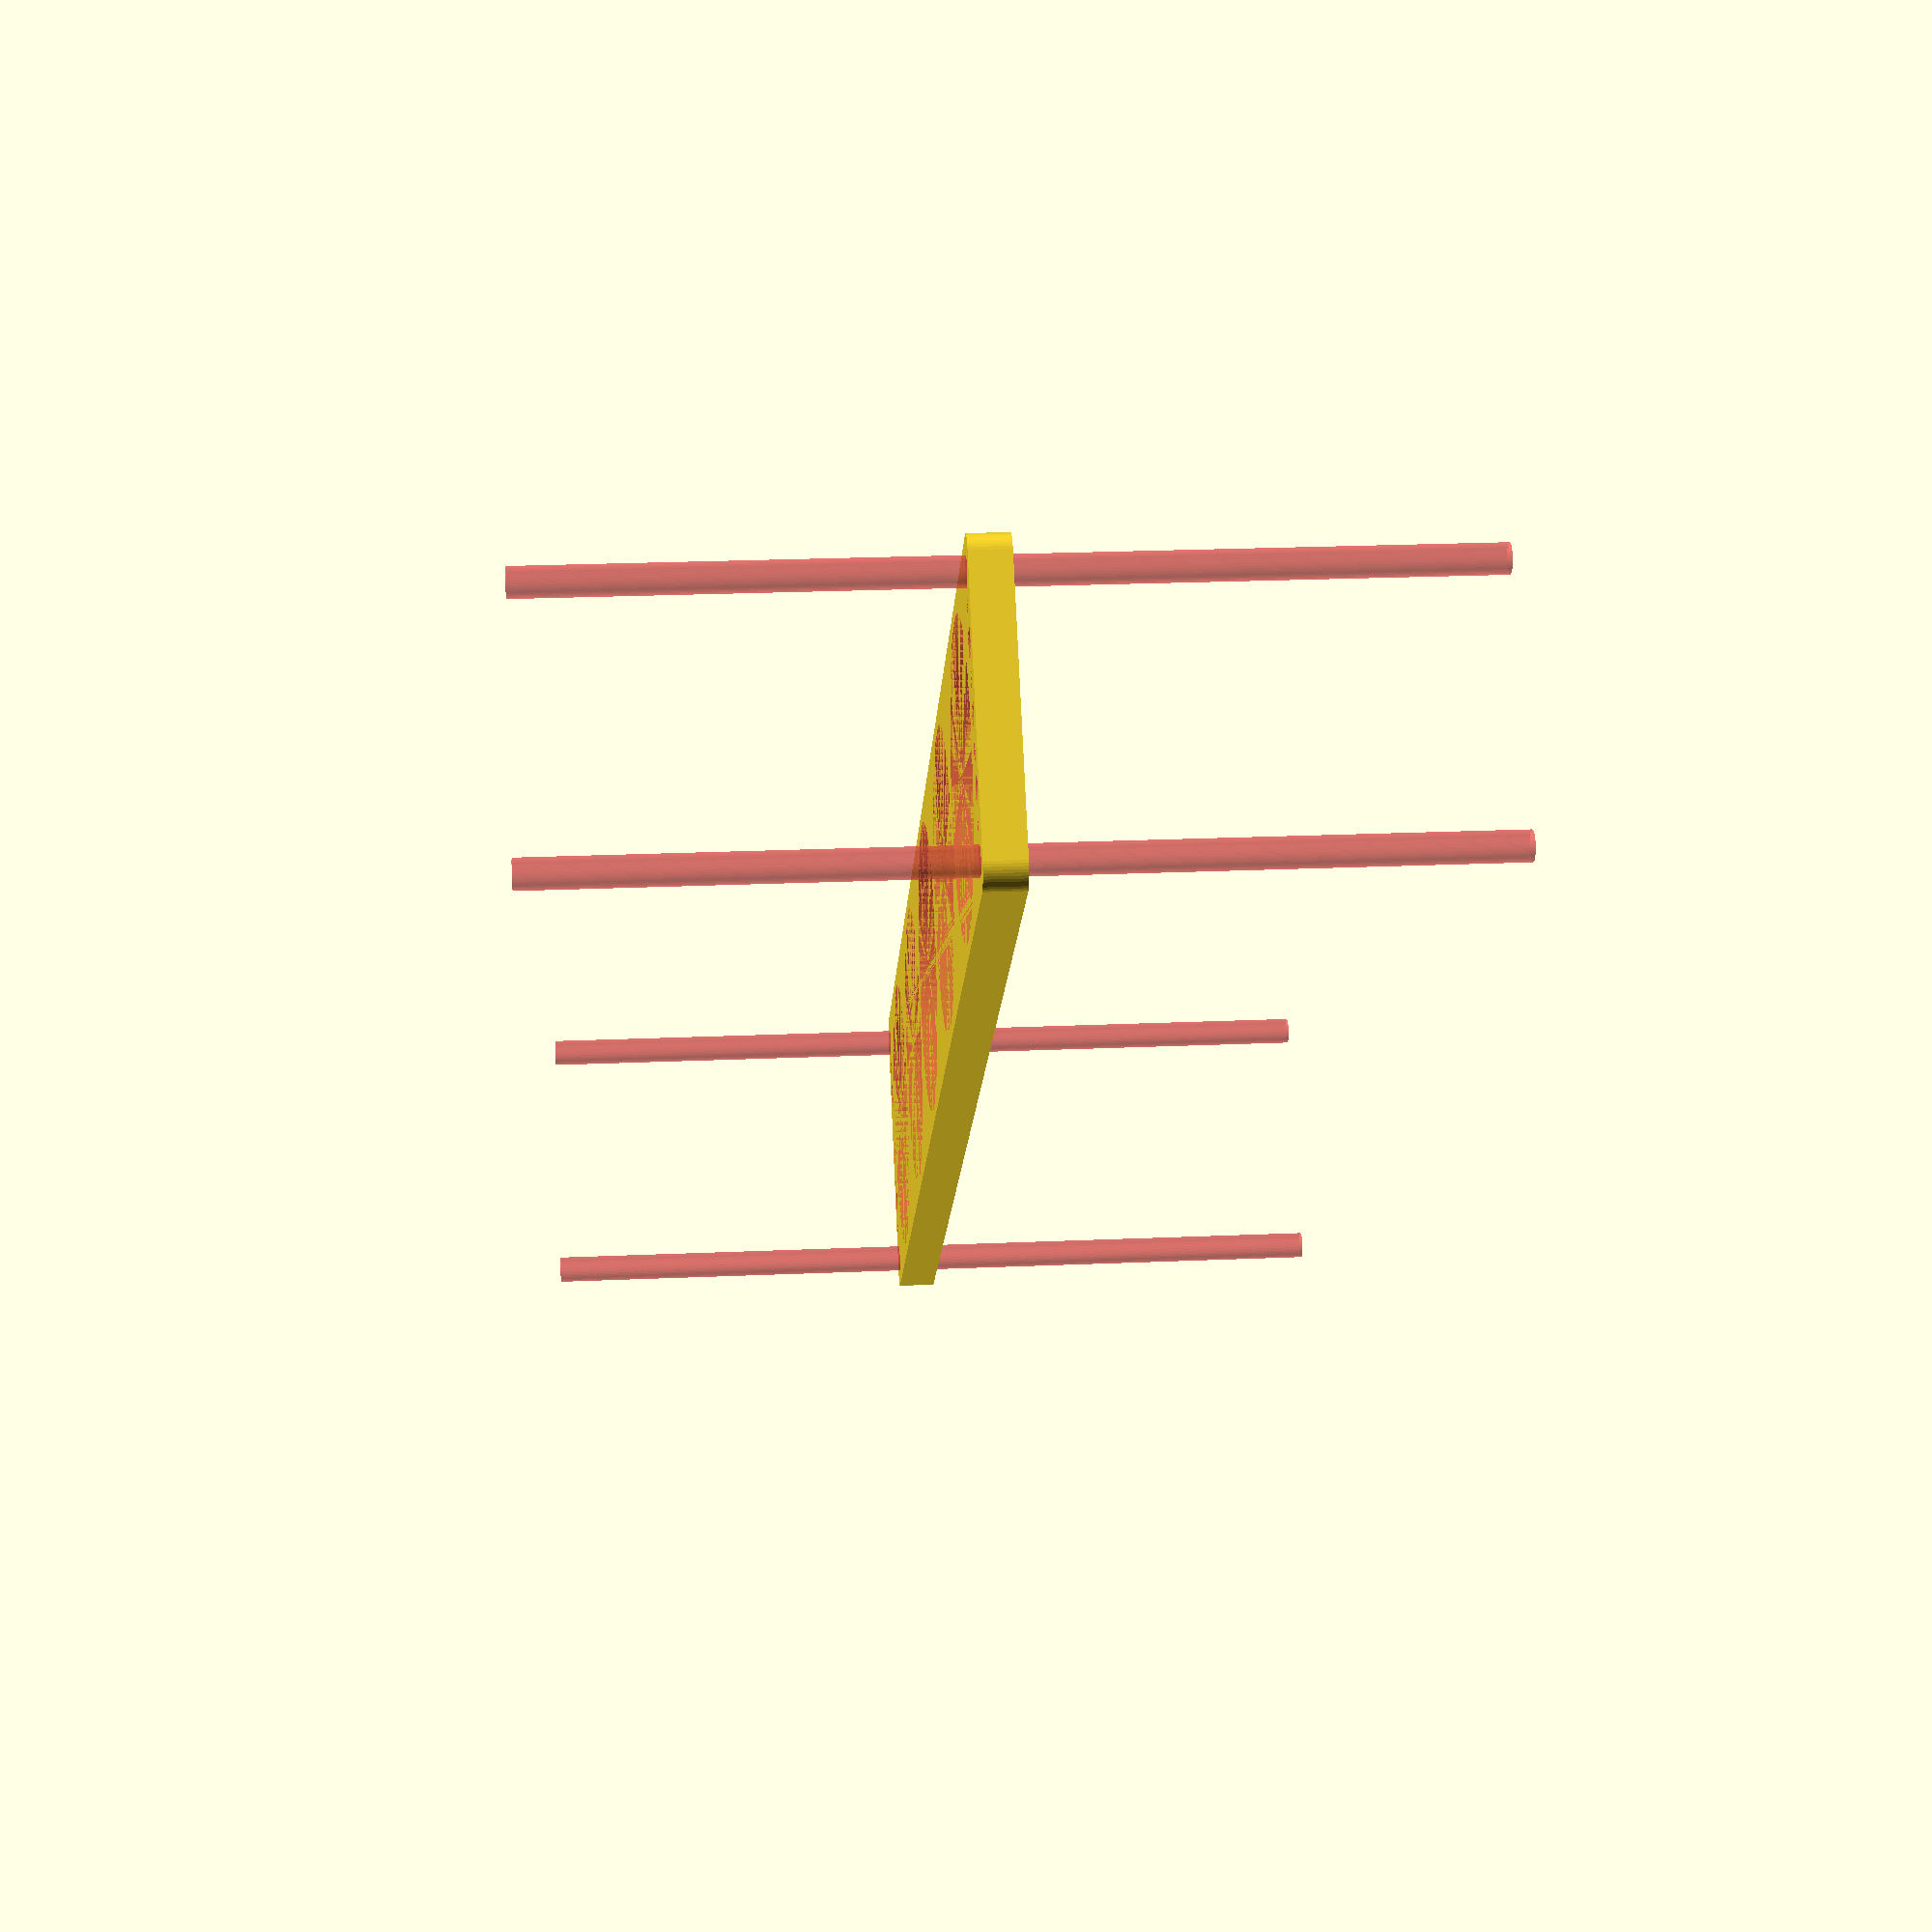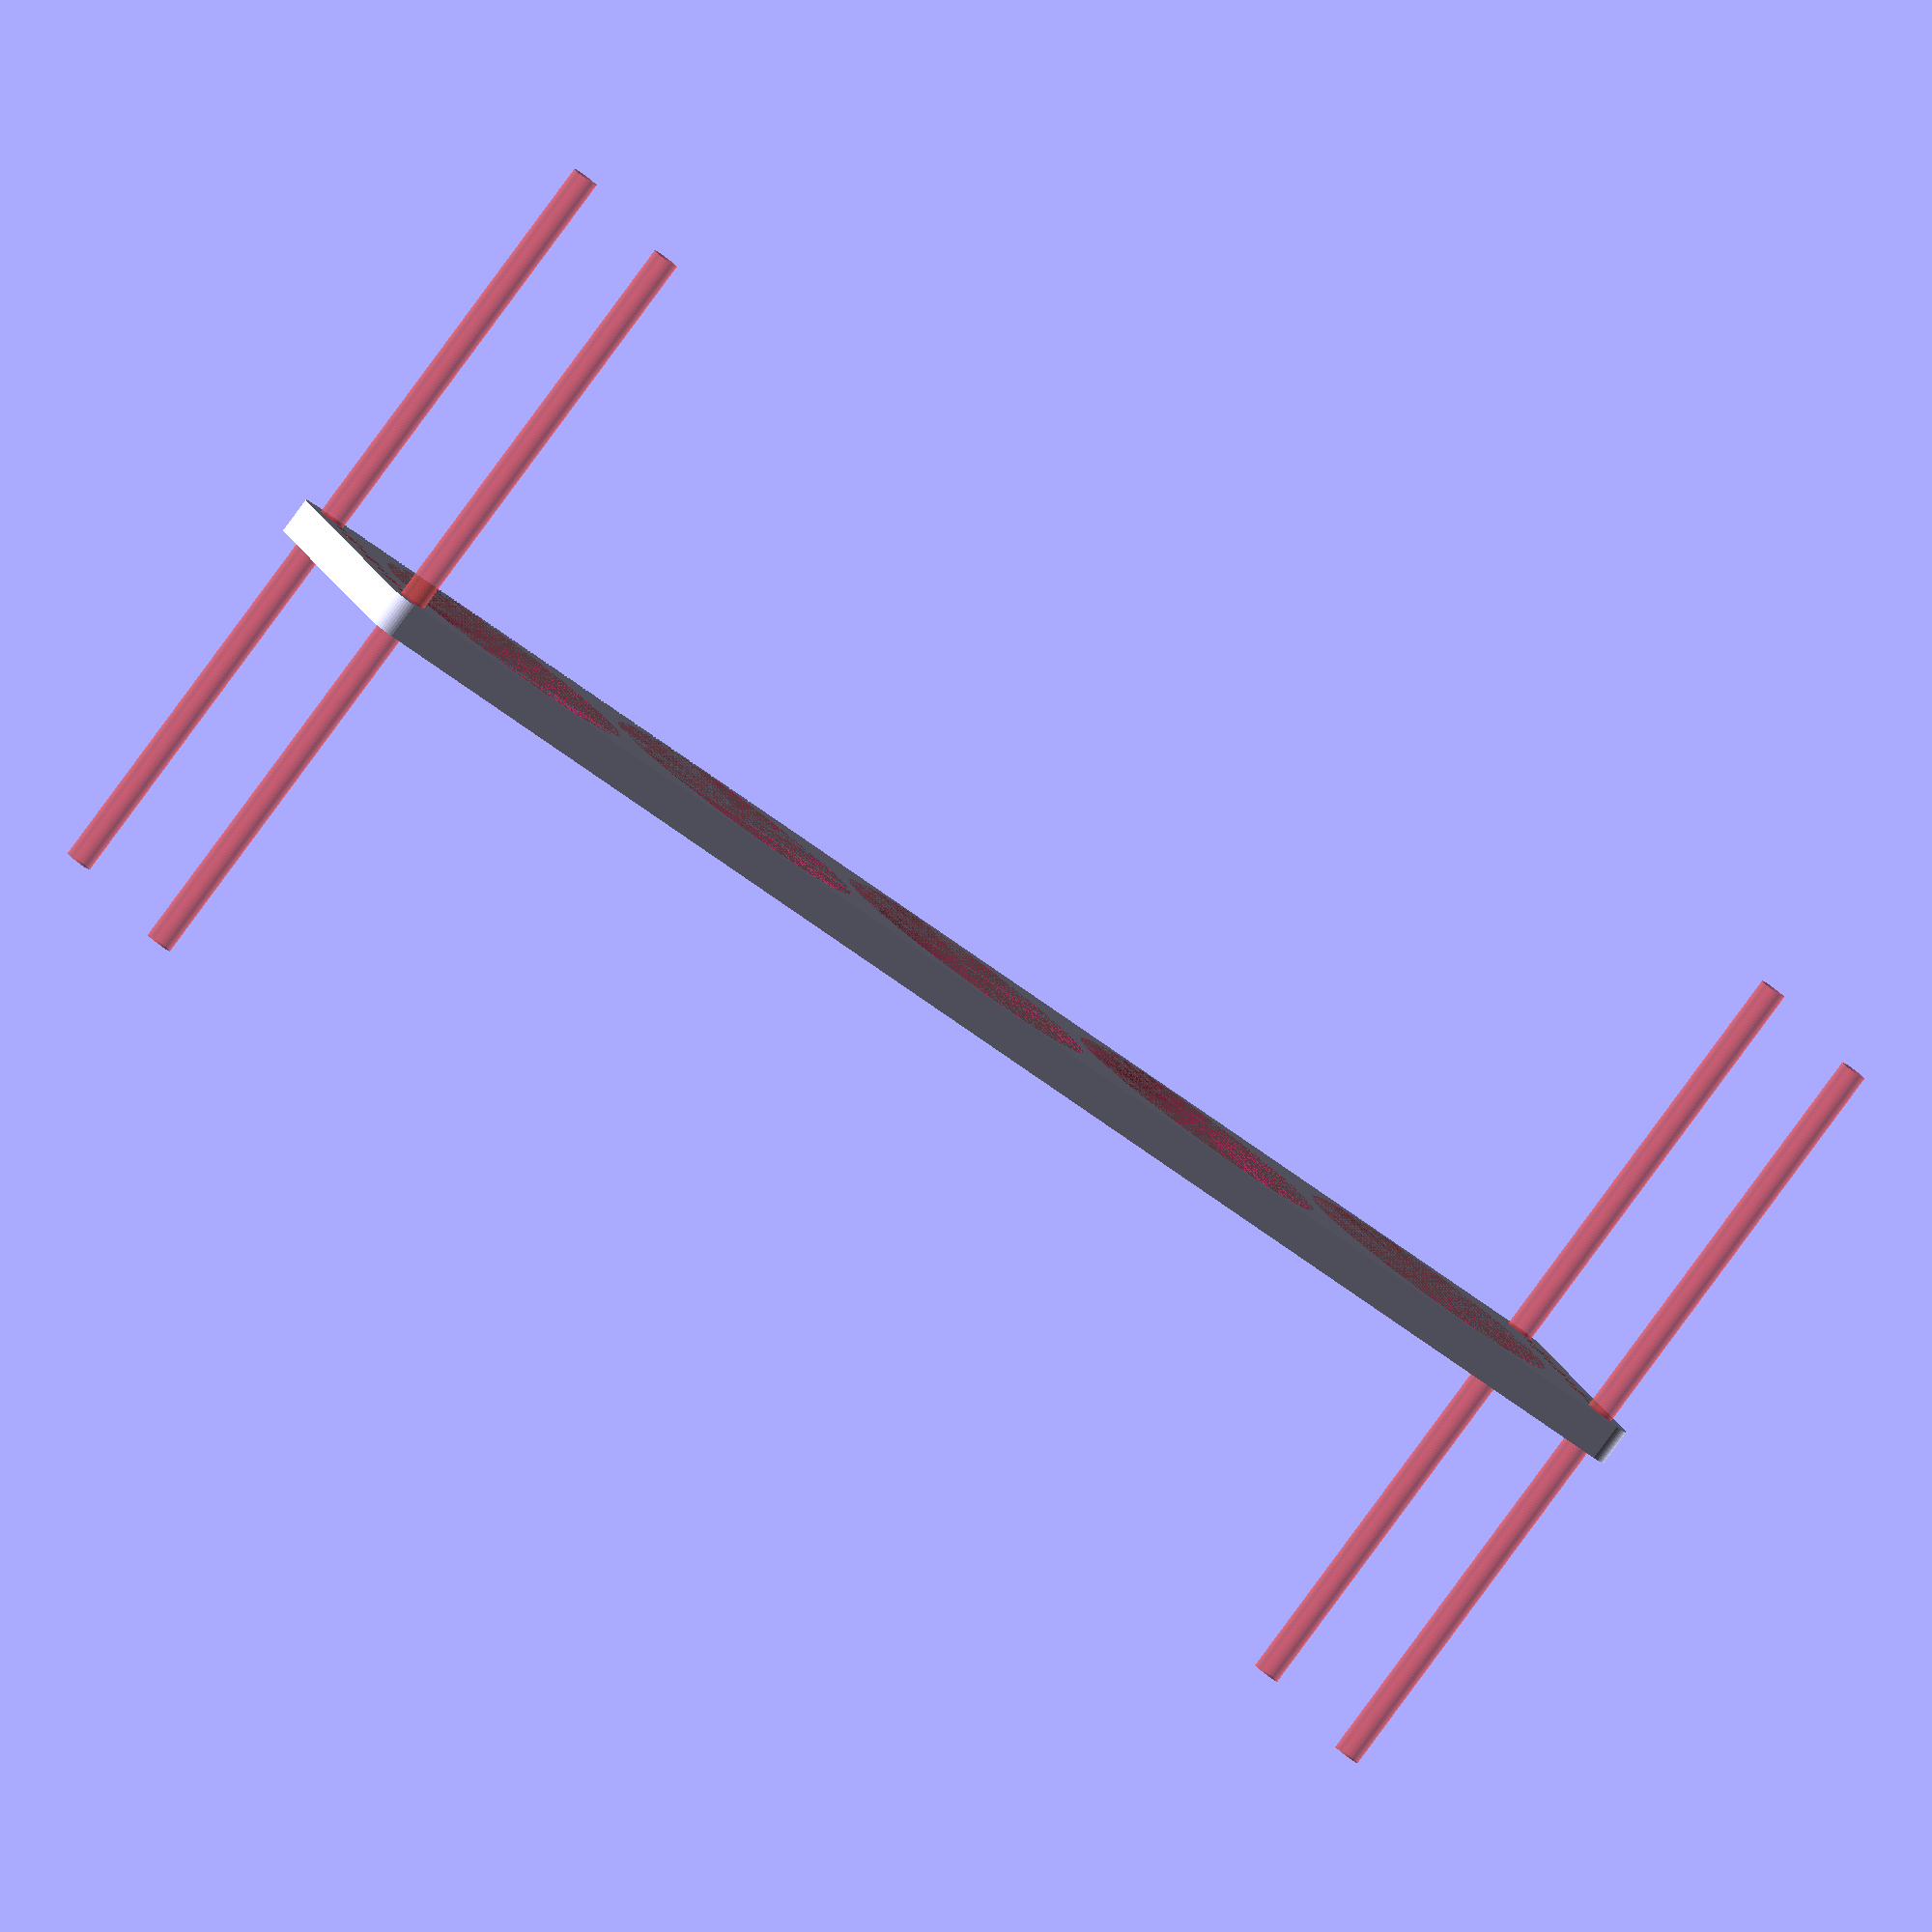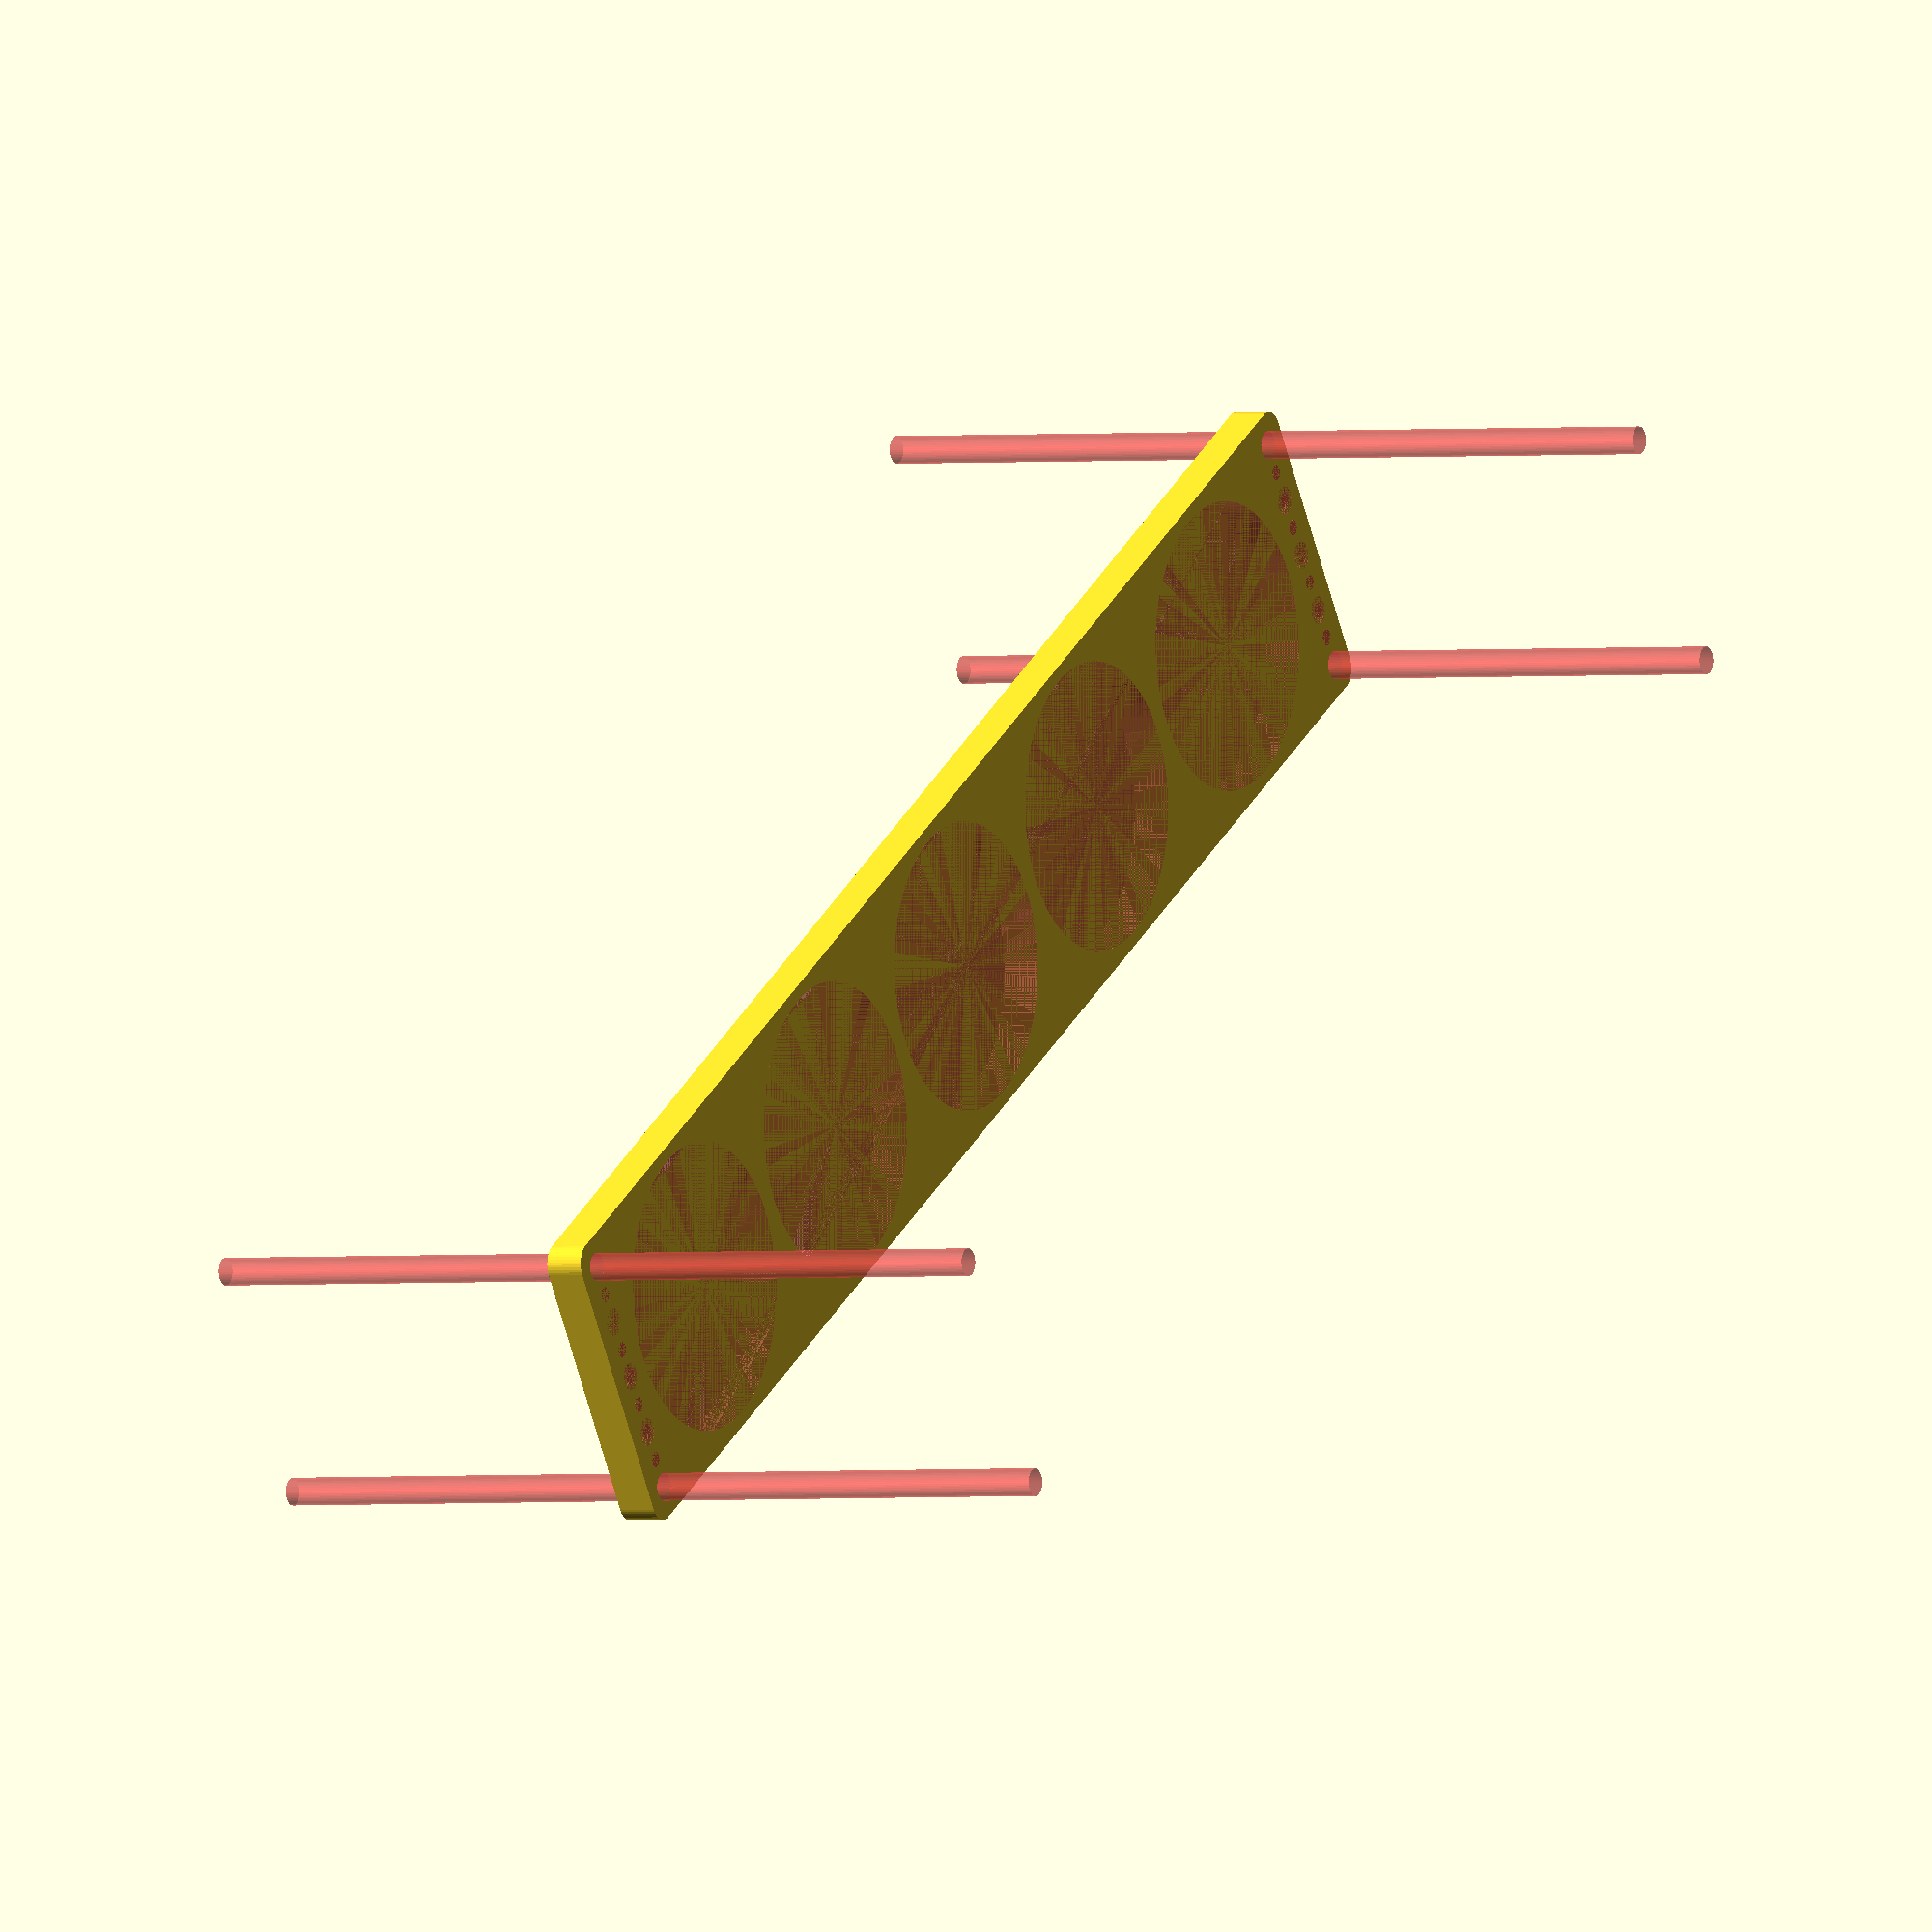
<openscad>
$fn = 50;


difference() {
	union() {
		hull() {
			translate(v = [-189.5000000000, 32.0000000000, 0]) {
				cylinder(h = 9, r = 5);
			}
			translate(v = [189.5000000000, 32.0000000000, 0]) {
				cylinder(h = 9, r = 5);
			}
			translate(v = [-189.5000000000, -32.0000000000, 0]) {
				cylinder(h = 9, r = 5);
			}
			translate(v = [189.5000000000, -32.0000000000, 0]) {
				cylinder(h = 9, r = 5);
			}
		}
	}
	union() {
		#translate(v = [-187.5000000000, -30.0000000000, 0]) {
			cylinder(h = 9, r = 3.2500000000);
		}
		#translate(v = [-187.5000000000, -15.0000000000, 0]) {
			cylinder(h = 9, r = 3.2500000000);
		}
		#translate(v = [-187.5000000000, 0.0000000000, 0]) {
			cylinder(h = 9, r = 3.2500000000);
		}
		#translate(v = [-187.5000000000, 15.0000000000, 0]) {
			cylinder(h = 9, r = 3.2500000000);
		}
		#translate(v = [-187.5000000000, 30.0000000000, 0]) {
			cylinder(h = 9, r = 3.2500000000);
		}
		#translate(v = [187.5000000000, -30.0000000000, 0]) {
			cylinder(h = 9, r = 3.2500000000);
		}
		#translate(v = [187.5000000000, -15.0000000000, 0]) {
			cylinder(h = 9, r = 3.2500000000);
		}
		#translate(v = [187.5000000000, 0.0000000000, 0]) {
			cylinder(h = 9, r = 3.2500000000);
		}
		#translate(v = [187.5000000000, 15.0000000000, 0]) {
			cylinder(h = 9, r = 3.2500000000);
		}
		#translate(v = [187.5000000000, 30.0000000000, 0]) {
			cylinder(h = 9, r = 3.2500000000);
		}
		#translate(v = [-187.5000000000, -30.0000000000, -100.0000000000]) {
			cylinder(h = 200, r = 3.2500000000);
		}
		#translate(v = [-187.5000000000, 30.0000000000, -100.0000000000]) {
			cylinder(h = 200, r = 3.2500000000);
		}
		#translate(v = [187.5000000000, -30.0000000000, -100.0000000000]) {
			cylinder(h = 200, r = 3.2500000000);
		}
		#translate(v = [187.5000000000, 30.0000000000, -100.0000000000]) {
			cylinder(h = 200, r = 3.2500000000);
		}
		#translate(v = [-187.5000000000, -30.0000000000, 0]) {
			cylinder(h = 9, r = 1.8000000000);
		}
		#translate(v = [-187.5000000000, -22.5000000000, 0]) {
			cylinder(h = 9, r = 1.8000000000);
		}
		#translate(v = [-187.5000000000, -15.0000000000, 0]) {
			cylinder(h = 9, r = 1.8000000000);
		}
		#translate(v = [-187.5000000000, -7.5000000000, 0]) {
			cylinder(h = 9, r = 1.8000000000);
		}
		#translate(v = [-187.5000000000, 0.0000000000, 0]) {
			cylinder(h = 9, r = 1.8000000000);
		}
		#translate(v = [-187.5000000000, 7.5000000000, 0]) {
			cylinder(h = 9, r = 1.8000000000);
		}
		#translate(v = [-187.5000000000, 15.0000000000, 0]) {
			cylinder(h = 9, r = 1.8000000000);
		}
		#translate(v = [-187.5000000000, 22.5000000000, 0]) {
			cylinder(h = 9, r = 1.8000000000);
		}
		#translate(v = [-187.5000000000, 30.0000000000, 0]) {
			cylinder(h = 9, r = 1.8000000000);
		}
		#translate(v = [187.5000000000, -30.0000000000, 0]) {
			cylinder(h = 9, r = 1.8000000000);
		}
		#translate(v = [187.5000000000, -22.5000000000, 0]) {
			cylinder(h = 9, r = 1.8000000000);
		}
		#translate(v = [187.5000000000, -15.0000000000, 0]) {
			cylinder(h = 9, r = 1.8000000000);
		}
		#translate(v = [187.5000000000, -7.5000000000, 0]) {
			cylinder(h = 9, r = 1.8000000000);
		}
		#translate(v = [187.5000000000, 0.0000000000, 0]) {
			cylinder(h = 9, r = 1.8000000000);
		}
		#translate(v = [187.5000000000, 7.5000000000, 0]) {
			cylinder(h = 9, r = 1.8000000000);
		}
		#translate(v = [187.5000000000, 15.0000000000, 0]) {
			cylinder(h = 9, r = 1.8000000000);
		}
		#translate(v = [187.5000000000, 22.5000000000, 0]) {
			cylinder(h = 9, r = 1.8000000000);
		}
		#translate(v = [187.5000000000, 30.0000000000, 0]) {
			cylinder(h = 9, r = 1.8000000000);
		}
		#translate(v = [-187.5000000000, -30.0000000000, 0]) {
			cylinder(h = 9, r = 1.8000000000);
		}
		#translate(v = [-187.5000000000, -22.5000000000, 0]) {
			cylinder(h = 9, r = 1.8000000000);
		}
		#translate(v = [-187.5000000000, -15.0000000000, 0]) {
			cylinder(h = 9, r = 1.8000000000);
		}
		#translate(v = [-187.5000000000, -7.5000000000, 0]) {
			cylinder(h = 9, r = 1.8000000000);
		}
		#translate(v = [-187.5000000000, 0.0000000000, 0]) {
			cylinder(h = 9, r = 1.8000000000);
		}
		#translate(v = [-187.5000000000, 7.5000000000, 0]) {
			cylinder(h = 9, r = 1.8000000000);
		}
		#translate(v = [-187.5000000000, 15.0000000000, 0]) {
			cylinder(h = 9, r = 1.8000000000);
		}
		#translate(v = [-187.5000000000, 22.5000000000, 0]) {
			cylinder(h = 9, r = 1.8000000000);
		}
		#translate(v = [-187.5000000000, 30.0000000000, 0]) {
			cylinder(h = 9, r = 1.8000000000);
		}
		#translate(v = [187.5000000000, -30.0000000000, 0]) {
			cylinder(h = 9, r = 1.8000000000);
		}
		#translate(v = [187.5000000000, -22.5000000000, 0]) {
			cylinder(h = 9, r = 1.8000000000);
		}
		#translate(v = [187.5000000000, -15.0000000000, 0]) {
			cylinder(h = 9, r = 1.8000000000);
		}
		#translate(v = [187.5000000000, -7.5000000000, 0]) {
			cylinder(h = 9, r = 1.8000000000);
		}
		#translate(v = [187.5000000000, 0.0000000000, 0]) {
			cylinder(h = 9, r = 1.8000000000);
		}
		#translate(v = [187.5000000000, 7.5000000000, 0]) {
			cylinder(h = 9, r = 1.8000000000);
		}
		#translate(v = [187.5000000000, 15.0000000000, 0]) {
			cylinder(h = 9, r = 1.8000000000);
		}
		#translate(v = [187.5000000000, 22.5000000000, 0]) {
			cylinder(h = 9, r = 1.8000000000);
		}
		#translate(v = [187.5000000000, 30.0000000000, 0]) {
			cylinder(h = 9, r = 1.8000000000);
		}
		#translate(v = [-187.5000000000, -30.0000000000, 0]) {
			cylinder(h = 9, r = 1.8000000000);
		}
		#translate(v = [-187.5000000000, -22.5000000000, 0]) {
			cylinder(h = 9, r = 1.8000000000);
		}
		#translate(v = [-187.5000000000, -15.0000000000, 0]) {
			cylinder(h = 9, r = 1.8000000000);
		}
		#translate(v = [-187.5000000000, -7.5000000000, 0]) {
			cylinder(h = 9, r = 1.8000000000);
		}
		#translate(v = [-187.5000000000, 0.0000000000, 0]) {
			cylinder(h = 9, r = 1.8000000000);
		}
		#translate(v = [-187.5000000000, 7.5000000000, 0]) {
			cylinder(h = 9, r = 1.8000000000);
		}
		#translate(v = [-187.5000000000, 15.0000000000, 0]) {
			cylinder(h = 9, r = 1.8000000000);
		}
		#translate(v = [-187.5000000000, 22.5000000000, 0]) {
			cylinder(h = 9, r = 1.8000000000);
		}
		#translate(v = [-187.5000000000, 30.0000000000, 0]) {
			cylinder(h = 9, r = 1.8000000000);
		}
		#translate(v = [187.5000000000, -30.0000000000, 0]) {
			cylinder(h = 9, r = 1.8000000000);
		}
		#translate(v = [187.5000000000, -22.5000000000, 0]) {
			cylinder(h = 9, r = 1.8000000000);
		}
		#translate(v = [187.5000000000, -15.0000000000, 0]) {
			cylinder(h = 9, r = 1.8000000000);
		}
		#translate(v = [187.5000000000, -7.5000000000, 0]) {
			cylinder(h = 9, r = 1.8000000000);
		}
		#translate(v = [187.5000000000, 0.0000000000, 0]) {
			cylinder(h = 9, r = 1.8000000000);
		}
		#translate(v = [187.5000000000, 7.5000000000, 0]) {
			cylinder(h = 9, r = 1.8000000000);
		}
		#translate(v = [187.5000000000, 15.0000000000, 0]) {
			cylinder(h = 9, r = 1.8000000000);
		}
		#translate(v = [187.5000000000, 22.5000000000, 0]) {
			cylinder(h = 9, r = 1.8000000000);
		}
		#translate(v = [187.5000000000, 30.0000000000, 0]) {
			cylinder(h = 9, r = 1.8000000000);
		}
		#translate(v = [-146.0000000000, 0, 0]) {
			cylinder(h = 9, r = 34.0000000000);
		}
		#translate(v = [-73.0000000000, 0, 0]) {
			cylinder(h = 9, r = 34.0000000000);
		}
		#cylinder(h = 9, r = 34.0000000000);
		#translate(v = [73.0000000000, 0, 0]) {
			cylinder(h = 9, r = 34.0000000000);
		}
		#translate(v = [146.0000000000, 0, 0]) {
			cylinder(h = 9, r = 34.0000000000);
		}
	}
}
</openscad>
<views>
elev=155.8 azim=320.5 roll=94.1 proj=p view=solid
elev=84.5 azim=202.9 roll=143.6 proj=o view=solid
elev=1.3 azim=212.0 roll=119.6 proj=o view=wireframe
</views>
